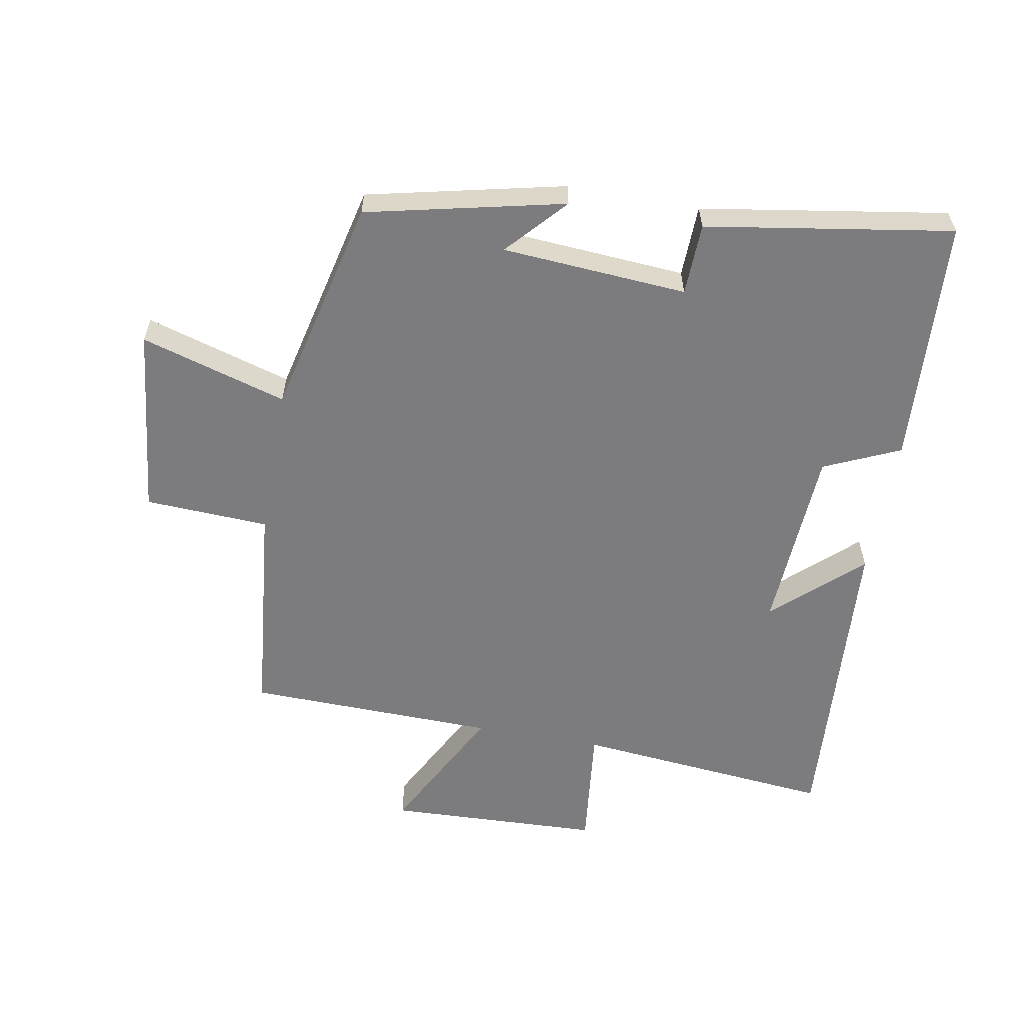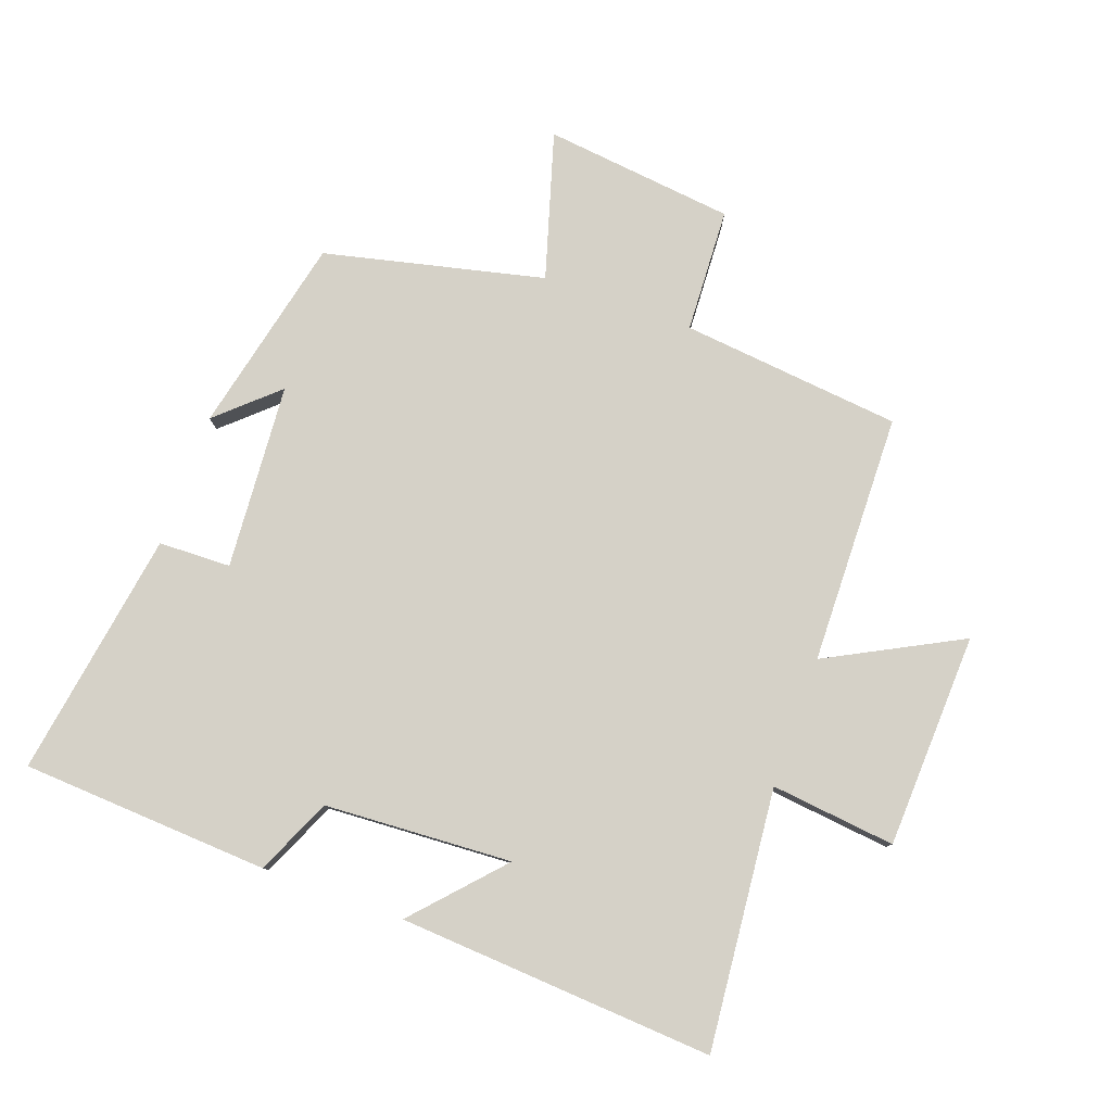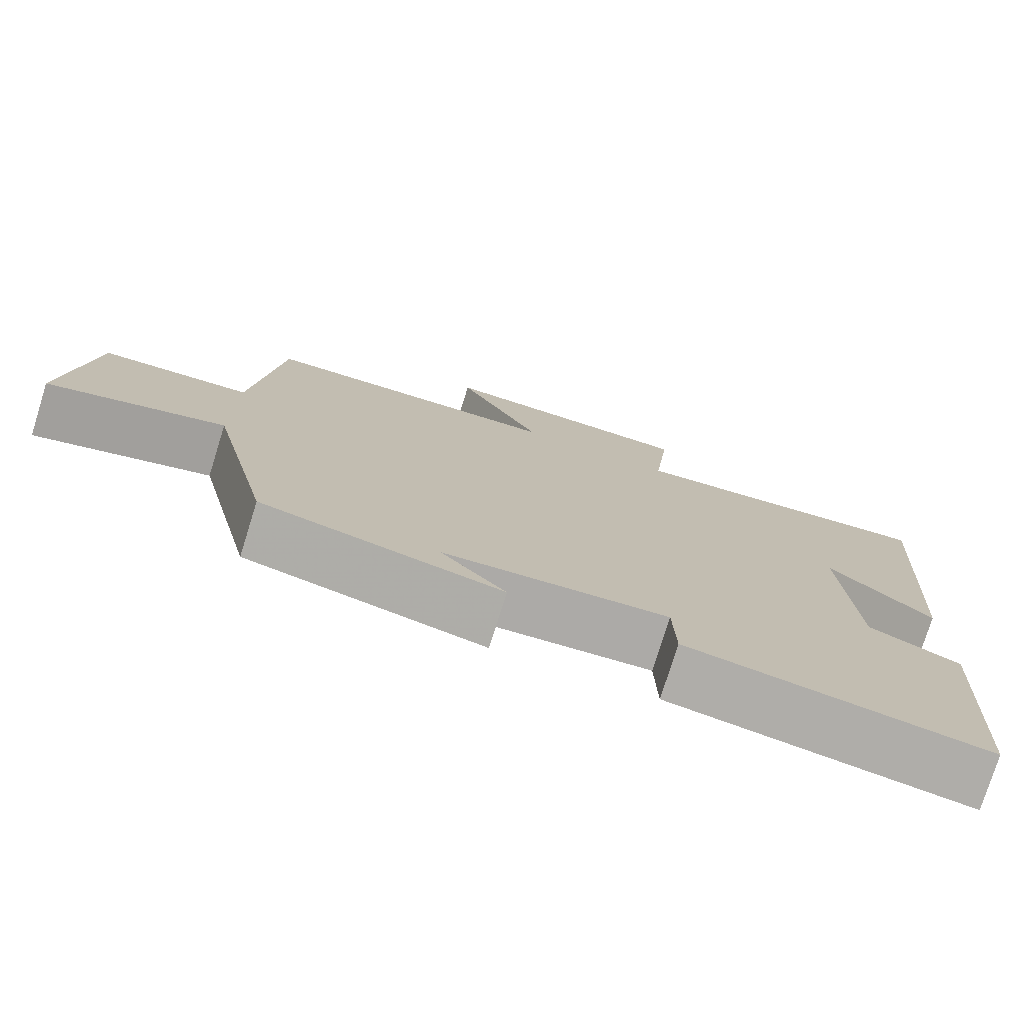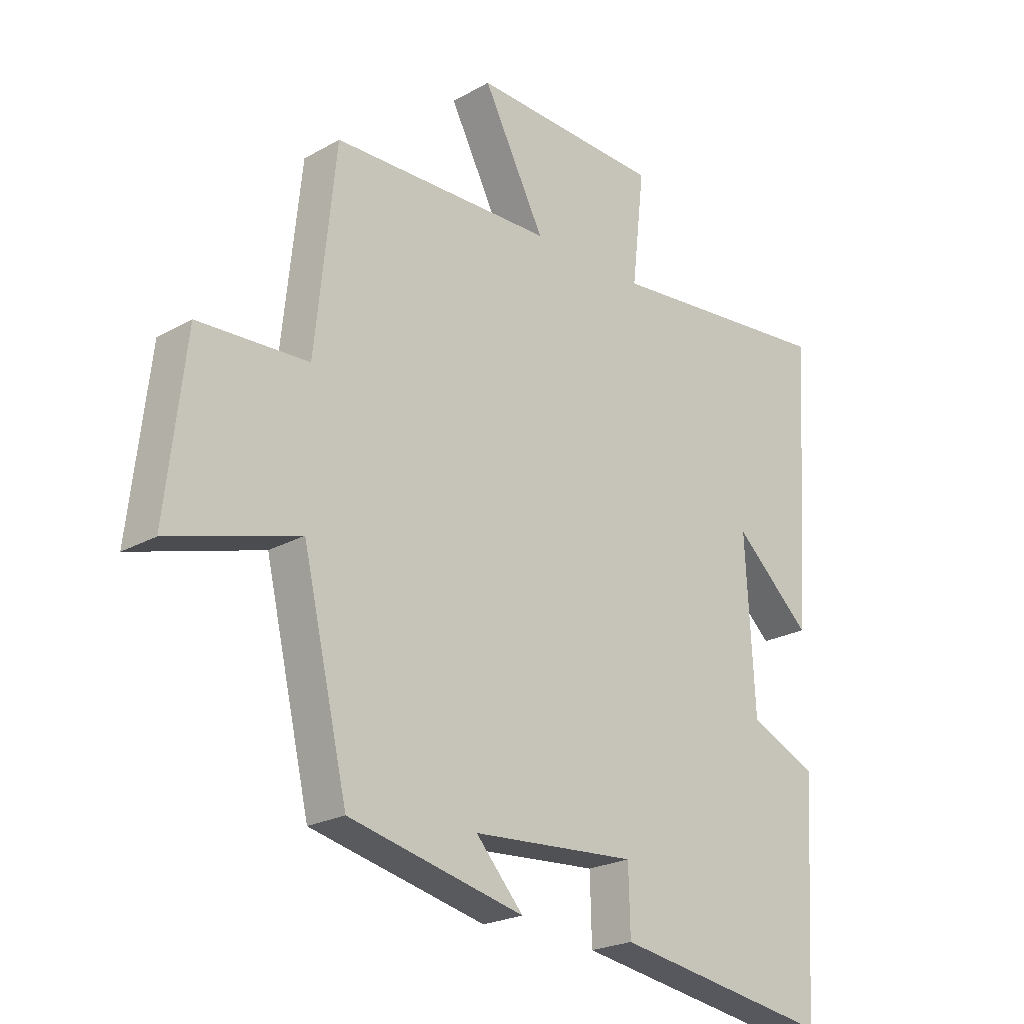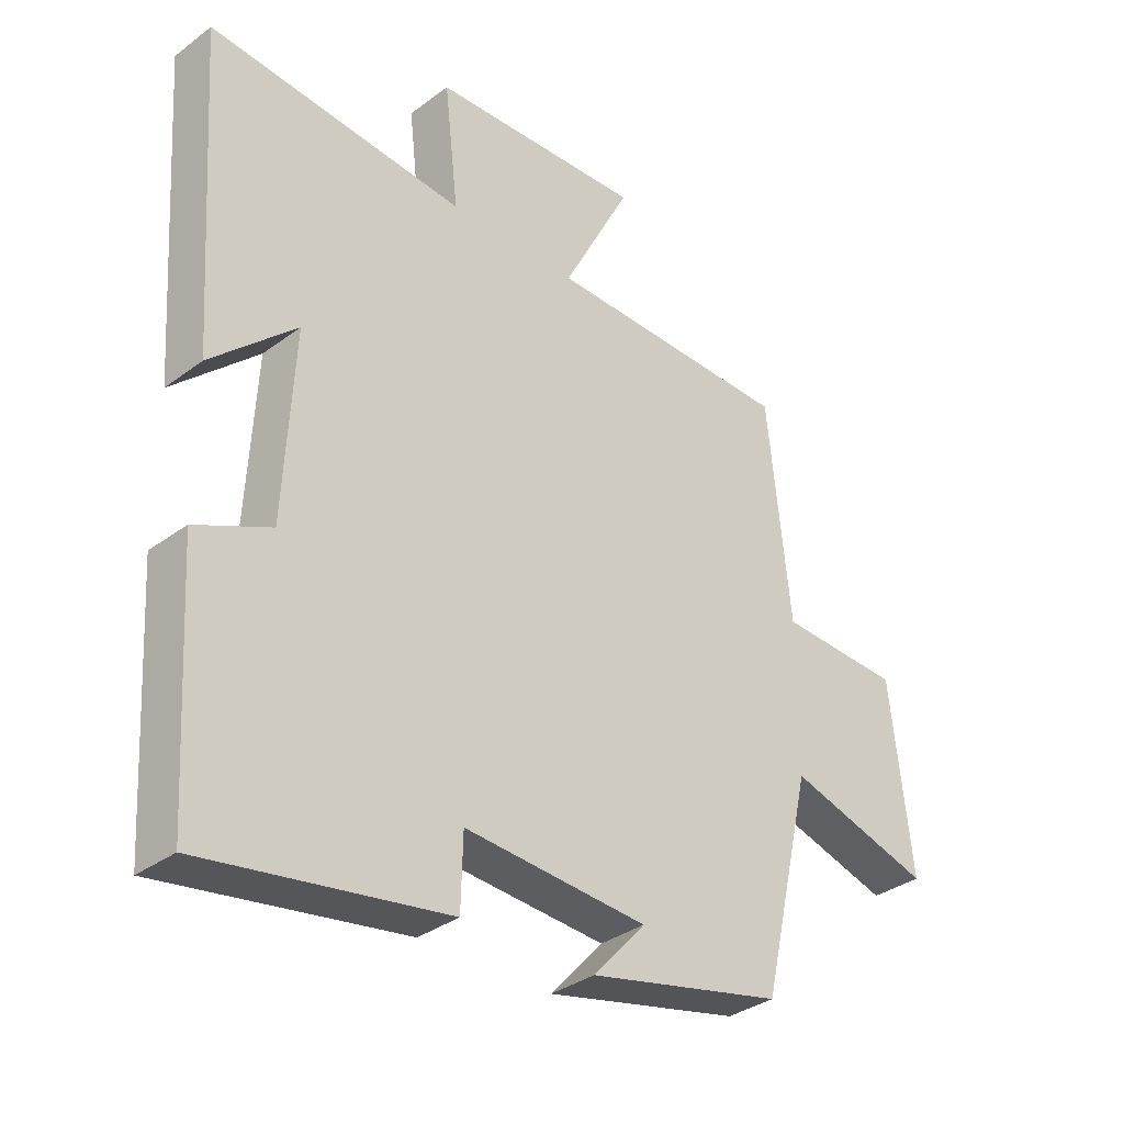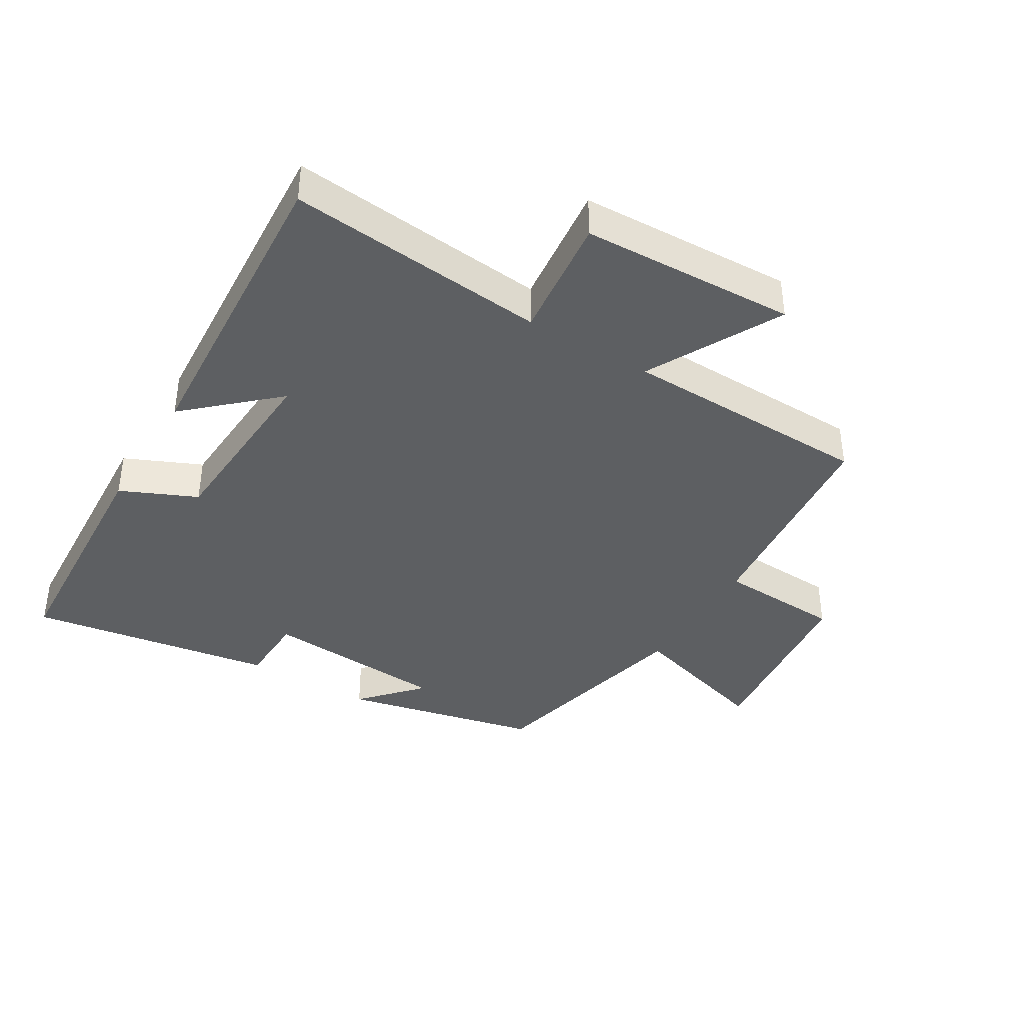
<metadata>
{"format":"obj","ext":"obj","renderer":"f3d","projection":"perspective","resolution":1024,"background":"white","views":[{"elev":-58.9,"azim":169.7,"up":"+Y"},{"elev":79.6,"azim":-70.3,"up":"+Y"},{"elev":-76.9,"azim":162.7,"up":"+Z"},{"elev":-22.6,"azim":134.2,"up":"+Z"},{"elev":-33.8,"azim":-44.6,"up":"+Z"},{"elev":-39.7,"azim":-31.2,"up":"+Y"}]}
</metadata>
<code>
v 0.464 0.07 0.492
v 0.5 0.07 0.149
v 0.693 0.07 0.14
v 0.727 0.07 -0.156
v 0.5 0.07 -0.089
v 0.421 0.07 -0.43
v 0.114 0.07 -0.5
v 0.197 0.07 -0.408
v -0.091 0.07 -0.388
v -0.094 0.07 -0.5
v -0.477 0.07 -0.562
v -0.5 0.07 -0.176
v -0.382 0.07 -0.123
v -0.366 0.07 0.169
v -0.5 0.07 0.046
v -0.533 0.07 0.538
v -0.129 0.07 0.5
v -0.151 0.07 0.694
v 0.183 0.07 0.708
v 0.075 0.07 0.5
v 0.464 0 0.492
v 0.5 0 0.149
v 0.693 0 0.14
v 0.727 0 -0.156
v 0.5 0 -0.089
v 0.421 0 -0.43
v 0.114 0 -0.5
v 0.197 0 -0.408
v -0.091 0 -0.388
v -0.094 0 -0.5
v -0.477 0 -0.562
v -0.5 0 -0.176
v -0.382 0 -0.123
v -0.366 0 0.169
v -0.5 0 0.046
v -0.533 0 0.538
v -0.129 0 0.5
v -0.151 0 0.694
v 0.183 0 0.708
v 0.075 0 0.5
f 17 18 19 20
f 17 20 1 2
f 14 15 16 17
f 13 14 17 2
f 9 10 11 12
f 8 9 12 13
f 5 6 7 8
f 5 8 13 2
f 2 3 4 5
f 40 39 38 37
f 22 21 40 37
f 37 36 35 34
f 22 37 34 33
f 32 31 30 29
f 33 32 29 28
f 28 27 26 25
f 22 33 28 25
f 25 24 23 22
f 1 21 22 2
f 2 22 23 3
f 3 23 24 4
f 4 24 25 5
f 5 25 26 6
f 6 26 27 7
f 7 27 28 8
f 8 28 29 9
f 9 29 30 10
f 10 30 31 11
f 11 31 32 12
f 12 32 33 13
f 13 33 34 14
f 14 34 35 15
f 15 35 36 16
f 16 36 37 17
f 17 37 38 18
f 18 38 39 19
f 19 39 40 20
f 20 40 21 1

</code>
